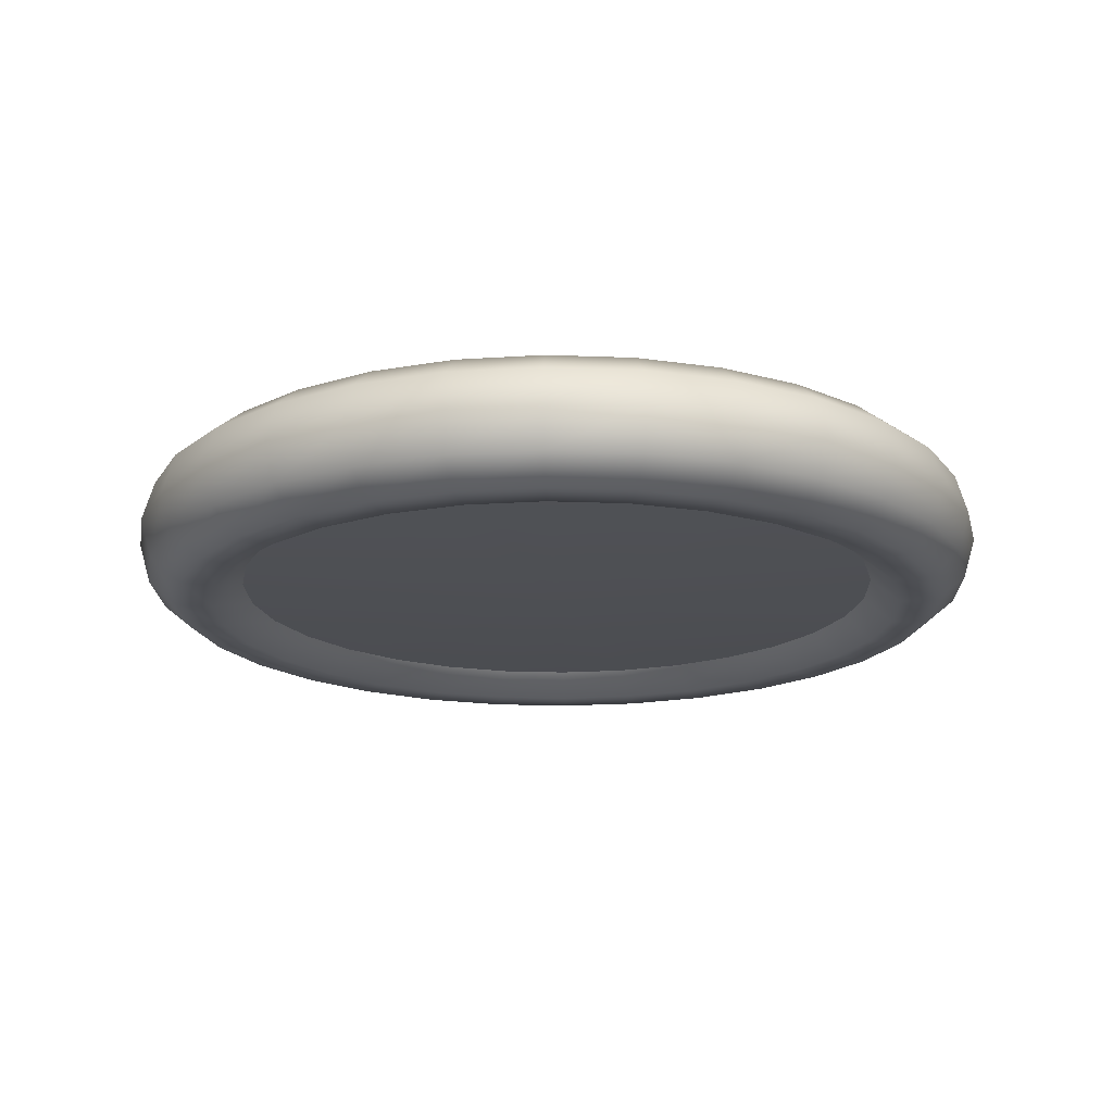
<metadata>
{"format":"obj","ext":"obj","renderer":"f3d","projection":"perspective","resolution":1024,"background":"white","views":[{"elev":-17.9,"azim":-16.5,"up":"+Z"}]}
</metadata>
<code>
g plate
v -0.06064 -0.06735 0.01082
v -0.07995 -0.05809 0.01751
v -0.07332 -0.05327 0.01082
v -0.06613 -0.07345 0.01751
v -0.04531 -0.07849 0.01082
v -0.08816 -0.06405 0.01751
v -0.04942 -0.08559 0.01751
v -0.028 -0.08619 0.01082
v -0.07291 -0.08098 0.01751
v -0.09479 -0.06887 0.01082
v -0.03054 -0.09399 0.01751
v -0.009474 -0.09013 0.01082
v -0.05448 -0.09437 0.01751
v -0.0784 -0.08707 0.01082
v -0.09733 -0.07071 -1.788e-06
v -0.01033 -0.09829 0.01751
v 0.009474 -0.09013 0.01082
v -0.03367 -0.1036 0.01751
v -0.05859 -0.1015 0.01082
v -0.0805 -0.0894 -1.788e-06
v -0.09479 -0.06887 -0.01082
v 0.01033 -0.09829 0.01751
v 0.028 -0.08619 0.01082
v -0.01139 -0.1084 0.01751
v -0.03621 -0.1114 0.01082
v -0.06015 -0.1042 -1.788e-06
v -0.0784 -0.08707 -0.01082
v -0.08816 -0.06405 -0.01751
v 0.03054 -0.09399 0.01751
v 0.04531 -0.07849 0.01082
v 0.01139 -0.1084 0.01751
v -0.01225 -0.1165 0.01082
v -0.03718 -0.1144 -1.788e-06
v -0.05859 -0.1015 -0.01082
v -0.07291 -0.08098 -0.01751
v -0.07995 -0.05809 -0.01751
v 0.04942 -0.08559 0.01751
v 0.06064 -0.06735 0.01082
v 0.03367 -0.1036 0.01751
v 0.01225 -0.1165 0.01082
v -0.01258 -0.1196 -1.788e-06
v -0.03621 -0.1114 -0.01082
v -0.05448 -0.09437 -0.01751
v -0.06613 -0.07345 -0.01751
v -0.07332 -0.05327 -0.01082
v -0.06064 -0.06735 -0.01082
v -0.04942 -0.08559 -0.01751
v -0.04531 -0.07849 -0.01082
v -0.03367 -0.1036 -0.01751
v -0.03054 -0.09399 -0.01751
v -0.028 -0.08619 -0.01082
v -0.01225 -0.1165 -0.01082
v -0.01139 -0.1084 -0.01751
v -0.01033 -0.09829 -0.01751
v -0.009474 -0.09013 -0.01082
v 0.01258 -0.1196 -1.788e-06
v 0.01225 -0.1165 -0.01082
v 0.01139 -0.1084 -0.01751
v 0.01033 -0.09829 -0.01751
v 0.009474 -0.09013 -0.01082
v 0.03621 -0.1114 0.01082
v 0.03717 -0.1144 -1.788e-06
v 0.03621 -0.1114 -0.01082
v 0.03367 -0.1036 -0.01751
v 0.03054 -0.09399 -0.01751
v 0.028 -0.08619 -0.01082
v 0.05449 -0.09437 0.01751
v 0.05859 -0.1015 0.01082
v 0.06015 -0.1042 -1.788e-06
v 0.05859 -0.1015 -0.01082
v 0.05449 -0.09437 -0.01751
v 0.04942 -0.08559 -0.01751
v 0.04531 -0.07849 -0.01082
v 0.06613 -0.07345 0.01751
v 0.07332 -0.05327 0.01082
v 0.07291 -0.08098 0.01751
v 0.07995 -0.05809 0.01751
v 0.08279 -0.03686 0.01082
v 0.06613 -0.07345 -0.01751
v 0.06064 -0.06735 -0.01082
v 0.07291 -0.08098 -0.01751
v 0.0784 -0.08707 0.01082
v 0.09029 -0.0402 0.01751
v 0.08864 -0.01884 0.01082
v 0.08816 -0.06405 0.01751
v 0.07995 -0.05809 -0.01751
v 0.07332 -0.05327 -0.01082
v 0.0805 -0.0894 -1.788e-06
v 0.09667 -0.02055 0.01751
v 0.09063 -1.788e-06 0.01082
v 0.09955 -0.04432 0.01751
v 0.09479 -0.06887 0.01082
v 0.0784 -0.08707 -0.01082
v 0.09883 -1.788e-06 0.01751
v 0.08864 0.01884 0.01082
v 0.1066 -0.02265 0.01751
v 0.107 -0.04766 0.01082
v 0.09733 -0.07071 -1.788e-06
v 0.09479 -0.06887 -0.01082
v 0.09667 0.02055 0.01751
v 0.08279 0.03686 0.01082
v 0.109 -1.788e-06 0.01751
v 0.1146 -0.02436 0.01082
v 0.1099 -0.04893 -1.788e-06
v 0.08816 -0.06405 -0.01751
v 0.09029 0.0402 0.01751
v 0.07332 0.05327 0.01082
v 0.1066 0.02265 0.01751
v 0.1172 -1.788e-06 0.01082
v 0.1177 -0.02501 -1.788e-06
v 0.107 -0.04766 -0.01082
v 0.09955 -0.04432 -0.01751
v 0.07995 0.05809 0.01751
v 0.06064 0.06735 0.01082
v 0.09955 0.04432 0.01751
v 0.1146 0.02436 0.01082
v 0.1203 -1.788e-06 -1.788e-06
v 0.1146 -0.02436 -0.01082
v 0.09029 -0.0402 -0.01751
v 0.08279 -0.03686 -0.01082
v 0.1066 -0.02265 -0.01751
v 0.09667 -0.02055 -0.01751
v 0.08864 -0.01884 -0.01082
v 0.1172 -1.788e-06 -0.01082
v 0.1177 0.02501 -1.788e-06
v 0.109 -1.788e-06 -0.01751
v 0.09883 -1.788e-06 -0.01751
v 0.09063 -1.788e-06 -0.01082
v 0.1146 0.02436 -0.01082
v 0.107 0.04766 0.01082
v 0.1066 0.02265 -0.01751
v 0.09667 0.02055 -0.01751
v 0.08864 0.01884 -0.01082
v 0.1099 0.04893 -1.788e-06
v 0.08816 0.06405 0.01751
v 0.107 0.04766 -0.01082
v 0.09955 0.04432 -0.01751
v 0.09029 0.0402 -0.01751
v 0.08279 0.03686 -0.01082
v 0.09479 0.06887 0.01082
v 0.06613 0.07345 0.01751
v 0.04531 0.07849 0.01082
v 0.09715 0.07087 -0.0001009
v 0.09466 0.06907 -0.01072
v 0.08816 0.06405 -0.01751
v 0.07995 0.05809 -0.01751
v 0.07332 0.05327 -0.01082
v 0.07291 0.08098 0.01751
v 0.04942 0.08559 0.01751
v 0.028 0.08619 0.01082
v 0.0784 0.08707 0.01082
v 0.08064 0.08921 -0.0001009
v 0.07858 0.08693 -0.01072
v 0.07291 0.08098 -0.01751
v 0.03054 0.09399 0.01751
v 0.009474 0.09013 0.01082
v 0.05449 0.09437 0.01751
v 0.05859 0.1015 0.01082
v 0.06015 0.1042 -1.788e-06
v 0.01033 0.09829 0.01751
v -0.009474 0.09013 0.01082
v 0.03367 0.1036 0.01751
v -0.01033 0.09829 0.01751
v -0.028 0.08619 0.01082
v 0.03621 0.1114 0.01082
v 0.01139 0.1084 0.01751
v 0.05859 0.1015 -0.01082
v -0.03054 0.09399 0.01751
v -0.04531 0.07849 0.01082
v -0.01139 0.1084 0.01751
v 0.01225 0.1165 0.01082
v 0.03717 0.1144 -1.788e-06
v -0.04942 0.08559 0.01751
v -0.06064 0.06735 0.01082
v -0.03367 0.1036 0.01751
v -0.01225 0.1165 0.01082
v 0.01258 0.1196 -1.788e-06
v 0.03621 0.1114 -0.01082
v -0.06613 0.07345 0.01751
v -0.07332 0.05327 0.01082
v -0.05448 0.09437 0.01751
v -0.03621 0.1114 0.01082
v -0.01258 0.1196 -1.788e-06
v -0.07995 0.05809 0.01751
v -0.08279 0.03686 0.01082
v -0.07291 0.08098 0.01751
v -0.05859 0.1015 0.01082
v -0.09029 0.0402 0.01751
v -0.08864 0.01884 0.01082
v -0.08816 0.06405 0.01751
v -0.09667 0.02055 0.01751
v -0.09063 -1.788e-06 0.01082
v 0.01225 0.1165 -0.01082
v -0.03718 0.1144 -1.788e-06
v -0.0784 0.08707 0.01082
v -0.09955 0.04432 0.01751
v -0.09883 -1.788e-06 0.01751
v -0.08864 -0.01884 0.01082
v -0.01225 0.1165 -0.01082
v -0.06015 0.1042 -1.788e-06
v -0.09479 0.06887 0.01082
v -0.1066 0.02265 0.01751
v -0.09667 -0.02055 0.01751
v -0.08279 -0.03686 0.01082
v -0.03621 0.1114 -0.01082
v -0.0805 0.0894 -1.788e-06
v -0.107 0.04766 0.01082
v -0.109 -1.788e-06 0.01751
v -0.09029 -0.0402 0.01751
v -0.07332 -0.05327 0.01082
v -0.07995 -0.05809 0.01751
v -0.1066 -0.02265 0.01751
v -0.09955 -0.04432 0.01751
v -0.08816 -0.06405 0.01751
v -0.1146 0.02436 0.01082
v -0.09733 0.07071 -1.788e-06
v -0.1172 -1.788e-06 0.01082
v -0.107 -0.04766 0.01082
v -0.09479 -0.06887 0.01082
v -0.1146 -0.02436 0.01082
v -0.1099 0.04893 -1.788e-06
v -0.1099 -0.04893 -1.788e-06
v -0.09733 -0.07071 -1.788e-06
v -0.1177 0.02501 -1.788e-06
v -0.1203 -1.788e-06 -1.788e-06
v -0.1177 -0.02501 -1.788e-06
v -0.107 -0.04766 -0.01082
v -0.09479 -0.06887 -0.01082
v -0.1146 -0.02436 -0.01082
v -0.1172 -1.788e-06 -0.01082
v -0.1146 0.02436 -0.01082
v -0.107 0.04766 -0.01082
v -0.09955 -0.04432 -0.01751
v -0.08816 -0.06405 -0.01751
v -0.1066 -0.02265 -0.01751
v -0.109 -1.788e-06 -0.01751
v -0.1066 0.02265 -0.01751
v -0.09029 -0.0402 -0.01751
v -0.07995 -0.05809 -0.01751
v -0.09667 -0.02055 -0.01751
v -0.08279 -0.03686 -0.01082
v -0.07332 -0.05327 -0.01082
v -0.08864 -0.01884 -0.01082
v -0.09063 -1.788e-06 -0.01082
v -0.09883 -1.788e-06 -0.01751
v -0.08864 0.01884 -0.01082
v -0.09667 0.02055 -0.01751
v -0.08279 0.03686 -0.01082
v -0.09029 0.0402 -0.01751
v -0.07332 0.05327 -0.01082
v -0.09955 0.04432 -0.01751
v -0.07995 0.05809 -0.01751
v -0.06064 0.06735 -0.01082
v -0.08816 0.06405 -0.01751
v -0.06613 0.07345 -0.01751
v -0.04531 0.07849 -0.01082
v -0.09479 0.06887 -0.01082
v -0.07291 0.08098 -0.01751
v -0.04942 0.08559 -0.01751
v -0.028 0.08619 -0.01082
v -0.0784 0.08707 -0.01082
v -0.05448 0.09437 -0.01751
v -0.03054 0.09399 -0.01751
v -0.009474 0.09013 -0.01082
v -0.05859 0.1015 -0.01082
v -0.03367 0.1036 -0.01751
v -0.01033 0.09829 -0.01751
v 0.009474 0.09013 -0.01082
v -0.01139 0.1084 -0.01751
v 0.01033 0.09829 -0.01751
v 0.028 0.08619 -0.01082
v 0.01139 0.1084 -0.01751
v 0.03054 0.09399 -0.01751
v 0.04531 0.07849 -0.01082
v 0.03367 0.1036 -0.01751
v 0.04942 0.08559 -0.01751
v 0.06064 0.06735 -0.01082
v 0.05449 0.09437 -0.01751
v 0.06613 0.07345 -0.01751
v 0.07332 0.05327 0.01082
v 0.06064 0.06735 0.01082
v 0.06064 0.06735 0.01082
v 0.04531 0.07849 0.01082
v 0.028 0.08619 0.01082
v 0.028 0.08619 0.01082
v 0.009474 0.09013 0.01082
v 1.788e-06 -1.788e-06 0.01341
v -0.009474 0.09013 0.01082
v 0.04531 0.07849 0.01082
v -0.028 0.08619 0.01082
v 0.06064 0.06735 0.01082
v -0.04531 0.07849 0.01082
v -0.06064 0.06735 0.01082
v -0.028 0.08619 0.01082
v -0.009474 0.09013 0.01082
v 0.07332 0.05327 0.01082
v -0.07332 0.05327 0.01082
v 0.07332 0.05327 0.01082
v 0.08279 0.03686 0.01082
v 0.08279 0.03686 0.01082
v 0.08864 0.01884 0.01082
v 0.08864 0.01884 0.01082
v 0.09063 -1.788e-06 0.01082
v 0.09063 -1.788e-06 0.01082
v 0.08864 -0.01884 0.01082
v 0.09063 -1.788e-06 0.01082
v 0.08864 -0.01884 0.01082
v 0.08864 -0.01884 0.01082
v 0.08279 -0.03686 0.01082
v 0.07332 -0.05327 0.01082
v 0.07332 -0.05327 0.01082
v 0.06064 -0.06735 0.01082
v 0.06064 -0.06735 0.01082
v 0.04531 -0.07849 0.01082
v 0.028 -0.08619 0.01082
v 0.028 -0.08619 0.01082
v 0.009474 -0.09013 0.01082
v 0.009474 -0.09013 0.01082
v -0.009474 -0.09013 0.01082
v -0.028 -0.08619 0.01082
v -0.04531 -0.07849 0.01082
v -0.06064 -0.06735 0.01082
v -0.028 -0.08619 0.01082
v -0.04531 -0.07849 0.01082
v -0.07332 -0.05327 0.01082
v -0.07332 -0.05327 0.01082
v -0.08279 -0.03686 0.01082
v -0.08279 -0.03686 0.01082
v -0.08864 -0.01884 0.01082
v -0.09063 -1.788e-06 0.01082
v -0.09063 -1.788e-06 0.01082
v -0.08864 0.01884 0.01082
v -0.08864 0.01884 0.01082
v -0.08279 0.03686 0.01082
v -0.07332 0.05327 0.01082
v -0.06064 0.06735 0.01082
v -0.04531 -0.07849 0.01082
v -0.028 -0.08619 0.01082
v -0.009474 -0.09013 0.01082
v -0.08864 0.01884 0.01082
v -0.09063 -1.788e-06 0.01082
v -0.08864 -0.01884 0.01082
v -0.06064 0.06735 0.01082
v -0.07332 0.05327 0.01082
v -0.08279 0.03686 0.01082
v 0.04531 0.07849 0.01082
v 0.028 0.08619 0.01082
v 0.009474 0.09013 0.01082
v -0.08279 -0.03686 0.01082
v -0.07332 -0.05327 0.01082
v -0.06064 -0.06735 0.01082
v 0.009474 -0.09013 0.01082
v 0.028 -0.08619 0.01082
v 0.04531 -0.07849 0.01082
v 0.06064 -0.06735 0.01082
v 0.07332 -0.05327 0.01082
v 0.08279 -0.03686 0.01082
v 0.06064 0.06735 -0.01082
v 0.07332 0.05327 -0.01082
v 0.07332 0.05327 -0.01082
v 0.08279 0.03686 -0.01082
v 0.08279 0.03686 -0.01082
v 0.08864 0.01884 -0.01082
v 0.07332 0.05327 -0.01082
v 0.06064 0.06735 -0.01082
v 1.788e-06 -1.788e-06 -0.01341
v 0.09063 -1.788e-06 -0.01082
v 0.06064 0.06735 -0.01082
v 0.04531 0.07849 -0.01082
v 0.04531 0.07849 -0.01082
v 0.028 0.08619 -0.01082
v 0.08864 -0.01884 -0.01082
v 0.028 0.08619 -0.01082
v 0.028 0.08619 -0.01082
v 0.009474 0.09013 -0.01082
v 0.009474 0.09013 -0.01082
v 0.009474 0.09013 -0.01082
v 0.09063 -1.788e-06 -0.01082
v 0.08864 0.01884 -0.01082
v 0.08279 -0.03686 -0.01082
v -0.009474 0.09013 -0.01082
v -0.009474 0.09013 -0.01082
v -0.028 0.08619 -0.01082
v -0.028 0.08619 -0.01082
v -0.04531 0.07849 -0.01082
v -0.028 0.08619 -0.01082
v -0.04531 0.07849 -0.01082
v -0.04531 0.07849 -0.01082
v -0.06064 0.06735 -0.01082
v -0.06064 0.06735 -0.01082
v -0.07332 0.05327 -0.01082
v -0.08279 0.03686 -0.01082
v -0.07332 0.05327 -0.01082
v -0.08279 0.03686 -0.01082
v -0.07332 0.05327 -0.01082
v -0.08279 0.03686 -0.01082
v -0.08864 0.01884 -0.01082
v -0.08864 0.01884 -0.01082
v -0.09063 -1.788e-06 -0.01082
v -0.09063 -1.788e-06 -0.01082
v -0.08864 -0.01884 -0.01082
v -0.09063 -1.788e-06 -0.01082
v -0.08864 -0.01884 -0.01082
v -0.08864 -0.01884 -0.01082
v -0.08279 -0.03686 -0.01082
v -0.08279 -0.03686 -0.01082
v -0.07332 -0.05327 -0.01082
v -0.07332 -0.05327 -0.01082
v -0.07332 -0.05327 -0.01082
v -0.06064 -0.06735 -0.01082
v -0.06064 -0.06735 -0.01082
v -0.06064 -0.06735 -0.01082
v -0.04531 -0.07849 -0.01082
v -0.028 -0.08619 -0.01082
v -0.04531 -0.07849 -0.01082
v -0.028 -0.08619 -0.01082
v -0.028 -0.08619 -0.01082
v -0.009474 -0.09013 -0.01082
v -0.009474 -0.09013 -0.01082
v 0.009474 -0.09013 -0.01082
v -0.009474 -0.09013 -0.01082
v 0.009474 -0.09013 -0.01082
v 0.009474 -0.09013 -0.01082
v 0.028 -0.08619 -0.01082
v 0.028 -0.08619 -0.01082
v 0.028 -0.08619 -0.01082
v 0.04531 -0.07849 -0.01082
v 0.04531 -0.07849 -0.01082
v 0.04531 -0.07849 -0.01082
v 0.06064 -0.06735 -0.01082
v 0.07332 -0.05327 -0.01082
v 0.07332 -0.05327 -0.01082
v 0.08279 -0.03686 -0.01082
v 0.08864 -0.01884 -0.01082
v 0.07332 -0.05327 -0.01082
v 0.06064 -0.06735 -0.01082
v 0.08279 -0.03686 -0.01082
v 0.09063 -1.788e-06 -0.01082
v 0.08864 0.01884 -0.01082
g plate_0
f 3 2 1
f 2 4 1
f 1 4 5
f 2 6 4
f 4 7 5
f 5 7 8
f 6 9 4
f 4 9 7
f 6 10 9
f 7 11 8
f 8 11 12
f 9 13 7
f 7 13 11
f 10 14 9
f 9 14 13
f 10 15 14
f 11 16 12
f 12 16 17
f 13 18 11
f 11 18 16
f 14 19 13
f 13 19 18
f 15 20 14
f 14 20 19
f 15 21 20
f 16 22 17
f 17 22 23
f 18 24 16
f 16 24 22
f 19 25 18
f 18 25 24
f 20 26 19
f 19 26 25
f 21 27 20
f 20 27 26
f 21 28 27
f 22 29 23
f 23 29 30
f 24 31 22
f 22 31 29
f 25 32 24
f 24 32 31
f 26 33 25
f 25 33 32
f 27 34 26
f 26 34 33
f 28 35 27
f 27 35 34
f 28 36 35
f 29 37 30
f 30 37 38
f 31 39 29
f 29 39 37
f 32 40 31
f 31 40 39
f 33 41 32
f 32 41 40
f 34 42 33
f 33 42 41
f 35 43 34
f 34 43 42
f 36 44 35
f 35 44 43
f 36 45 44
f 45 46 44
f 44 46 47
f 44 47 43
f 46 48 47
f 43 49 42
f 43 47 49
f 47 48 50
f 47 50 49
f 48 51 50
f 42 52 41
f 42 49 52
f 49 50 53
f 49 53 52
f 50 51 54
f 50 54 53
f 51 55 54
f 41 52 56
f 41 56 40
f 52 53 57
f 52 57 56
f 53 54 58
f 53 58 57
f 54 55 59
f 54 59 58
f 55 60 59
f 40 56 61
f 40 61 39
f 56 57 62
f 56 62 61
f 57 58 63
f 57 63 62
f 58 59 64
f 58 64 63
f 59 60 65
f 59 65 64
f 60 66 65
f 39 61 67
f 39 67 37
f 61 62 68
f 61 68 67
f 62 63 69
f 62 69 68
f 63 64 70
f 63 70 69
f 64 65 71
f 64 71 70
f 65 66 72
f 65 72 71
f 66 73 72
f 37 67 74
f 37 74 38
f 38 74 75
f 67 68 76
f 67 76 74
f 74 77 75
f 74 76 77
f 75 77 78
f 72 73 79
f 73 80 79
f 71 72 81
f 72 79 81
f 68 82 76
f 68 69 82
f 77 83 78
f 78 83 84
f 76 85 77
f 76 82 85
f 77 85 83
f 79 80 86
f 80 87 86
f 69 88 82
f 69 70 88
f 83 89 84
f 84 89 90
f 85 91 83
f 83 91 89
f 82 92 85
f 82 88 92
f 85 92 91
f 70 93 88
f 70 71 93
f 71 81 93
f 89 94 90
f 90 94 95
f 91 96 89
f 89 96 94
f 92 97 91
f 91 97 96
f 88 98 92
f 88 93 98
f 92 98 97
f 93 81 99
f 93 99 98
f 94 100 95
f 95 100 101
f 96 102 94
f 94 102 100
f 97 103 96
f 96 103 102
f 98 104 97
f 98 99 104
f 97 104 103
f 81 105 99
f 81 79 105
f 79 86 105
f 100 106 101
f 101 106 107
f 102 108 100
f 100 108 106
f 103 109 102
f 102 109 108
f 104 110 103
f 103 110 109
f 99 111 104
f 99 105 111
f 104 111 110
f 105 86 112
f 105 112 111
f 106 113 107
f 107 113 114
f 108 115 106
f 106 115 113
f 109 116 108
f 108 116 115
f 110 117 109
f 109 117 116
f 111 118 110
f 111 112 118
f 110 118 117
f 86 119 112
f 86 87 119
f 87 120 119
f 112 121 118
f 112 119 121
f 119 120 122
f 119 122 121
f 120 123 122
f 118 124 117
f 118 121 124
f 117 125 116
f 117 124 125
f 121 122 126
f 121 126 124
f 122 123 127
f 122 127 126
f 123 128 127
f 124 126 129
f 124 129 125
f 116 125 130
f 116 130 115
f 126 127 131
f 126 131 129
f 127 128 132
f 127 132 131
f 128 133 132
f 125 129 134
f 125 134 130
f 115 130 135
f 115 135 113
f 129 131 136
f 129 136 134
f 131 132 137
f 131 137 136
f 132 133 138
f 132 138 137
f 133 139 138
f 130 134 140
f 130 140 135
f 113 135 141
f 113 141 114
f 114 141 142
f 134 136 143
f 134 143 140
f 136 137 144
f 136 144 143
f 137 138 145
f 137 145 144
f 138 139 146
f 138 146 145
f 139 147 146
f 135 148 141
f 135 140 148
f 141 149 142
f 141 148 149
f 142 149 150
f 140 143 151
f 140 151 148
f 143 144 152
f 143 152 151
f 144 145 153
f 144 153 152
f 145 146 154
f 145 154 153
f 149 155 150
f 150 155 156
f 148 157 149
f 148 151 157
f 149 157 155
f 151 152 158
f 151 158 157
f 152 153 159
f 152 159 158
f 155 160 156
f 156 160 161
f 157 162 155
f 157 158 162
f 155 162 160
f 160 163 161
f 161 163 164
f 158 165 162
f 158 159 165
f 162 166 160
f 160 166 163
f 162 165 166
f 153 167 159
f 153 154 167
f 163 168 164
f 164 168 169
f 166 170 163
f 163 170 168
f 165 171 166
f 166 171 170
f 159 172 165
f 159 167 172
f 165 172 171
f 168 173 169
f 169 173 174
f 170 175 168
f 168 175 173
f 171 176 170
f 170 176 175
f 172 177 171
f 171 177 176
f 167 178 172
f 172 178 177
f 173 179 174
f 174 179 180
f 175 181 173
f 173 181 179
f 176 182 175
f 175 182 181
f 177 183 176
f 176 183 182
f 179 184 180
f 180 184 185
f 181 186 179
f 179 186 184
f 182 187 181
f 181 187 186
f 184 188 185
f 185 188 189
f 186 190 184
f 184 190 188
f 188 191 189
f 189 191 192
f 177 193 183
f 178 193 177
f 183 194 182
f 182 194 187
f 187 195 186
f 186 195 190
f 190 196 188
f 188 196 191
f 191 197 192
f 192 197 198
f 193 199 183
f 183 199 194
f 194 200 187
f 187 200 195
f 195 201 190
f 190 201 196
f 196 202 191
f 191 202 197
f 197 203 198
f 198 203 204
f 199 205 194
f 194 205 200
f 200 206 195
f 195 206 201
f 201 207 196
f 196 207 202
f 202 208 197
f 197 208 203
f 203 209 204
f 204 209 210
f 209 211 210
f 203 212 209
f 208 212 203
f 209 213 211
f 212 213 209
f 213 214 211
f 202 215 208
f 207 215 202
f 201 216 207
f 206 216 201
f 208 217 212
f 215 217 208
f 213 218 214
f 218 219 214
f 212 220 213
f 217 220 212
f 220 218 213
f 207 221 215
f 216 221 207
f 218 222 219
f 222 223 219
f 215 224 217
f 221 224 215
f 217 225 220
f 224 225 217
f 220 226 218
f 226 222 218
f 225 226 220
f 222 227 223
f 227 228 223
f 226 229 222
f 229 227 222
f 225 230 226
f 230 229 226
f 224 231 225
f 231 230 225
f 221 232 224
f 232 231 224
f 227 233 228
f 233 234 228
f 229 235 227
f 235 233 227
f 230 236 229
f 236 235 229
f 231 237 230
f 237 236 230
f 233 238 234
f 238 239 234
f 235 240 233
f 240 238 233
f 238 241 239
f 241 242 239
f 243 241 238
f 240 243 238
f 244 243 240
f 245 240 235
f 245 244 240
f 236 245 235
f 246 244 245
f 247 245 236
f 247 246 245
f 237 247 236
f 248 246 247
f 249 248 247
f 249 247 237
f 250 248 249
f 251 249 237
f 251 237 231
f 232 251 231
f 252 250 249
f 252 249 251
f 253 250 252
f 254 251 232
f 254 252 251
f 255 253 252
f 255 252 254
f 256 253 255
f 257 254 232
f 257 232 221
f 216 257 221
f 258 255 254
f 258 254 257
f 259 256 255
f 259 255 258
f 260 256 259
f 261 257 216
f 261 258 257
f 206 261 216
f 262 259 258
f 262 258 261
f 263 260 259
f 263 259 262
f 264 260 263
f 265 261 206
f 265 262 261
f 200 265 206
f 205 265 200
f 266 262 265
f 266 263 262
f 205 266 265
f 267 264 263
f 267 263 266
f 268 264 267
f 269 266 205
f 269 267 266
f 199 269 205
f 270 268 267
f 270 267 269
f 271 268 270
f 272 269 199
f 272 270 269
f 193 272 199
f 273 271 270
f 273 270 272
f 274 271 273
f 275 272 193
f 275 273 272
f 178 275 193
f 276 274 273
f 276 273 275
f 277 274 276
f 278 275 178
f 278 276 275
f 167 278 178
f 154 278 167
f 279 277 276
f 279 276 278
f 154 279 278
f 147 277 279
f 146 279 154
f 146 147 279
f 282 281 280
f 283 281 282
f 285 284 283
f 286 284 285
f 286 287 284
f 288 287 286
f 284 287 289
f 290 287 288
f 289 291 281
f 289 287 291
f 292 287 290
f 293 287 292
f 292 290 294
f 294 290 295
f 281 291 296
f 297 287 293
f 291 298 296
f 291 287 298
f 296 298 299
f 298 287 300
f 300 287 301
f 300 301 302
f 302 301 303
f 302 303 304
f 304 303 305
f 301 306 303
f 301 287 306
f 303 306 307
f 306 287 308
f 308 287 309
f 309 287 310
f 309 310 311
f 311 310 312
f 310 287 313
f 313 287 314
f 314 287 315
f 314 315 316
f 316 315 317
f 315 287 318
f 318 287 319
f 319 287 320
f 320 287 321
f 321 287 322
f 319 320 323
f 323 320 324
f 322 287 325
f 322 325 326
f 326 325 327
f 325 287 328
f 328 287 329
f 329 287 330
f 329 330 331
f 331 330 332
f 330 287 333
f 333 287 334
f 334 287 297
f 334 297 335
f 335 297 336
f 338 323 337
f 339 323 338
f 341 331 340
f 342 331 341
f 344 335 343
f 345 335 344
f 347 285 346
f 348 285 347
f 350 326 349
f 351 326 350
f 353 316 352
f 354 316 353
f 356 311 355
f 357 311 356
f 360 359 358
f 361 359 360
f 361 362 359
f 363 362 361
f 362 364 359
f 359 364 365
f 363 366 362
f 362 366 364
f 367 366 363
f 364 368 365
f 364 366 368
f 365 368 369
f 368 366 370
f 370 366 371
f 372 366 367
f 370 371 373
f 369 373 374
f 374 373 375
f 373 371 376
f 371 366 377
f 372 367 378
f 378 367 379
f 380 366 372
f 377 366 381
f 377 381 382
f 382 381 383
f 382 383 384
f 384 383 385
f 381 386 383
f 381 366 386
f 383 386 387
f 386 388 387
f 386 366 388
f 387 388 389
f 388 366 390
f 390 366 391
f 391 366 392
f 390 391 393
f 393 391 394
f 389 393 395
f 395 393 396
f 392 366 397
f 392 397 398
f 398 397 399
f 398 399 400
f 400 399 401
f 397 402 399
f 397 366 402
f 399 402 403
f 402 404 403
f 402 366 404
f 403 404 405
f 404 366 406
f 406 366 407
f 406 407 408
f 405 408 409
f 409 408 410
f 408 407 411
f 407 366 412
f 412 366 413
f 413 366 414
f 412 413 415
f 415 413 416
f 413 414 416
f 415 416 417
f 417 416 418
f 416 419 418
f 416 414 419
f 418 419 420
f 414 421 419
f 414 366 421
f 419 421 422
f 421 366 423
f 423 366 424
f 423 424 425
f 422 425 426
f 426 425 427
f 425 424 428
f 424 366 429
f 429 366 430
f 430 366 431
f 431 366 380
f 430 431 432
f 431 380 433
f 432 431 433
f 433 380 434
f 436 432 435
f 435 432 437
f 434 378 438
f 438 378 439

</code>
